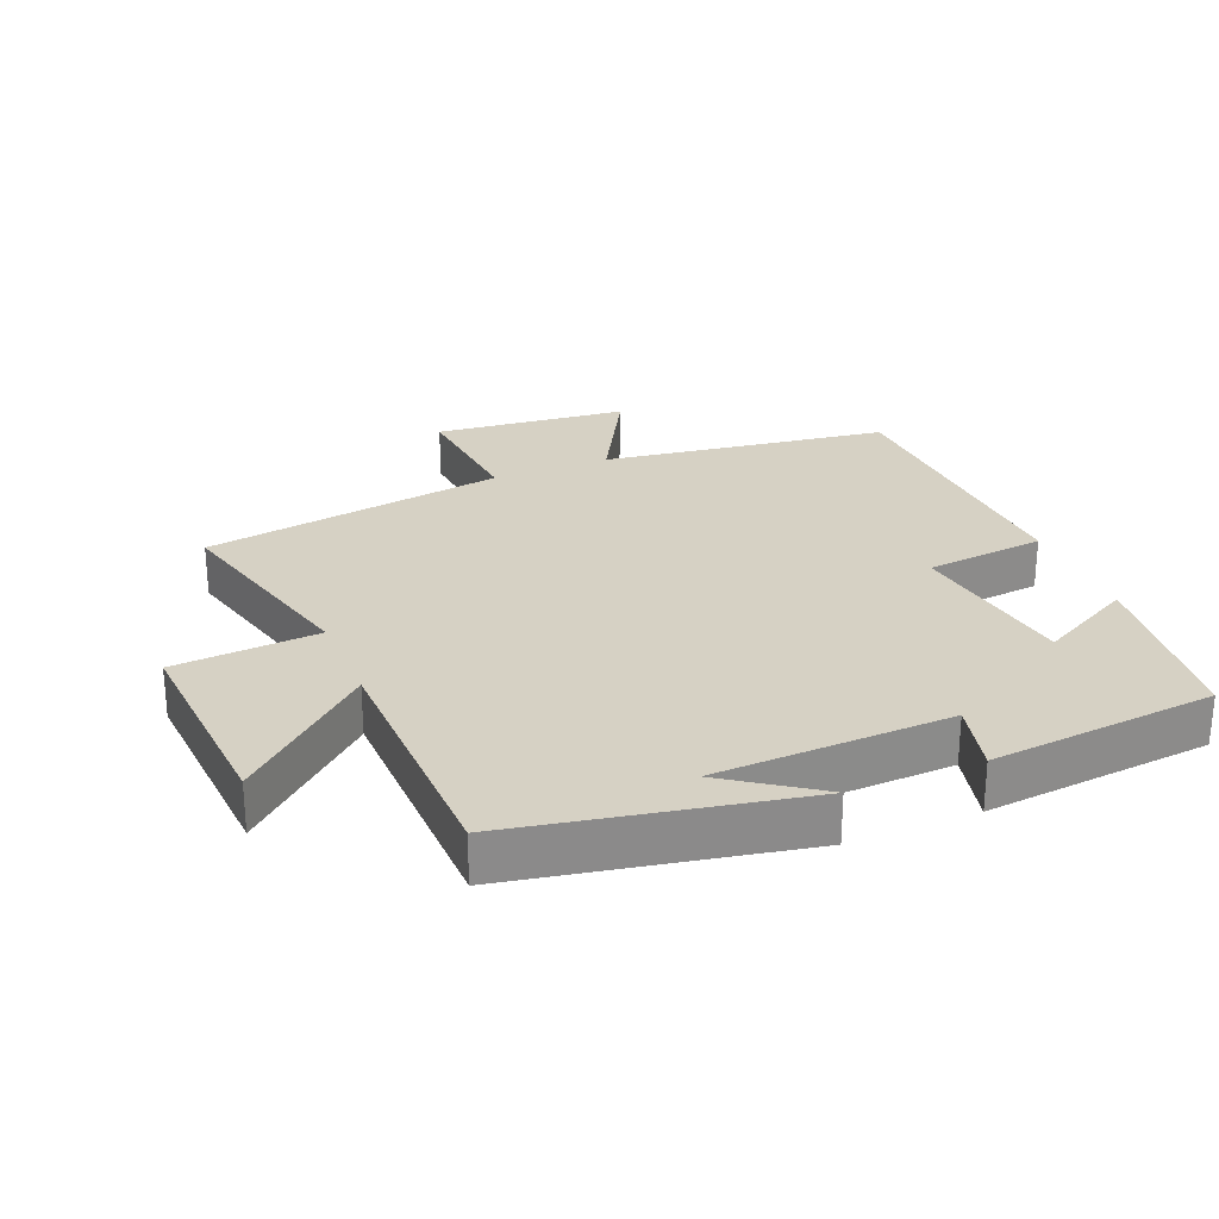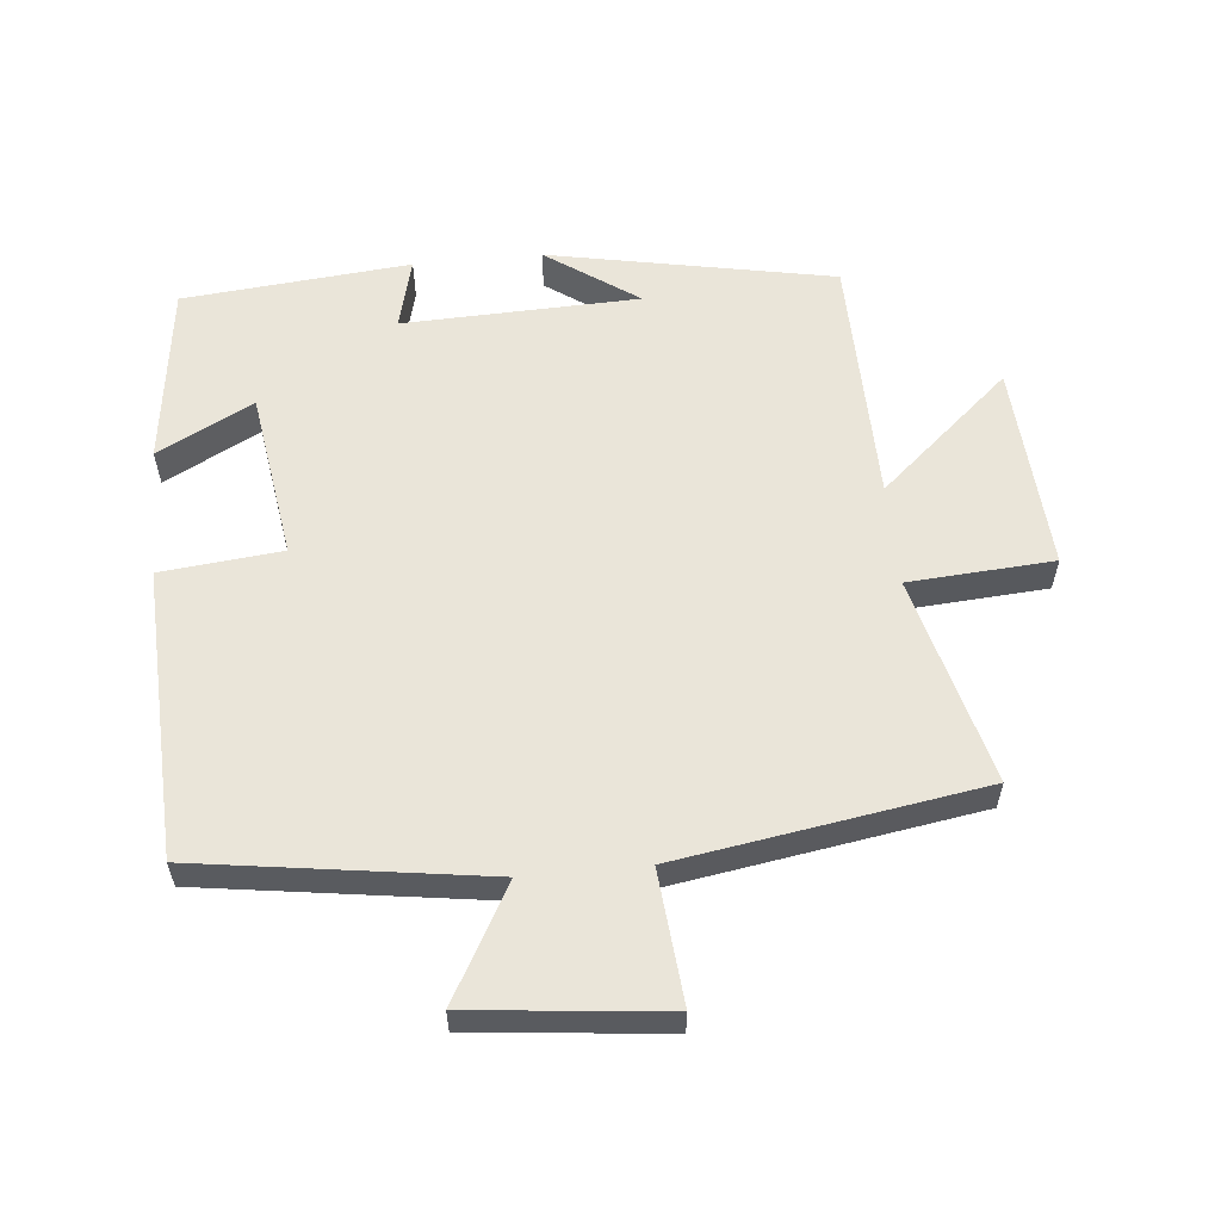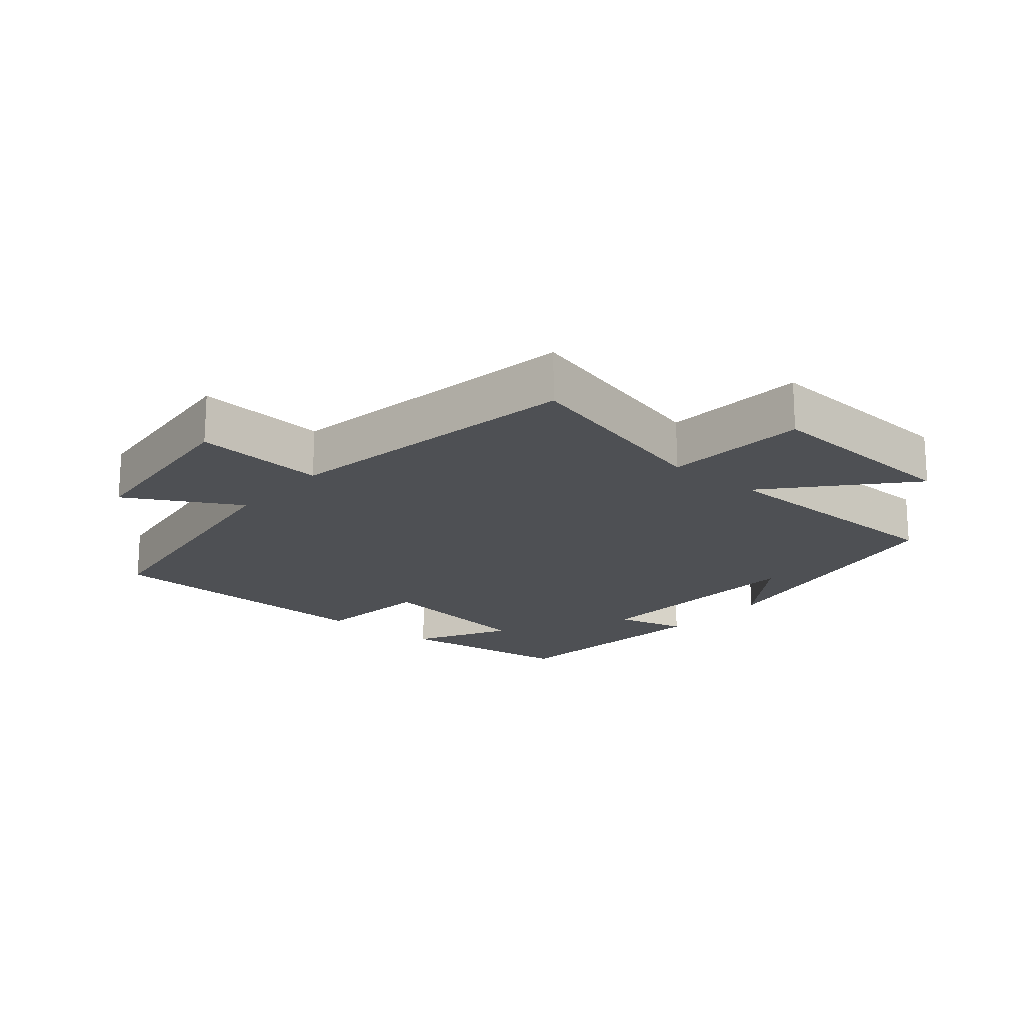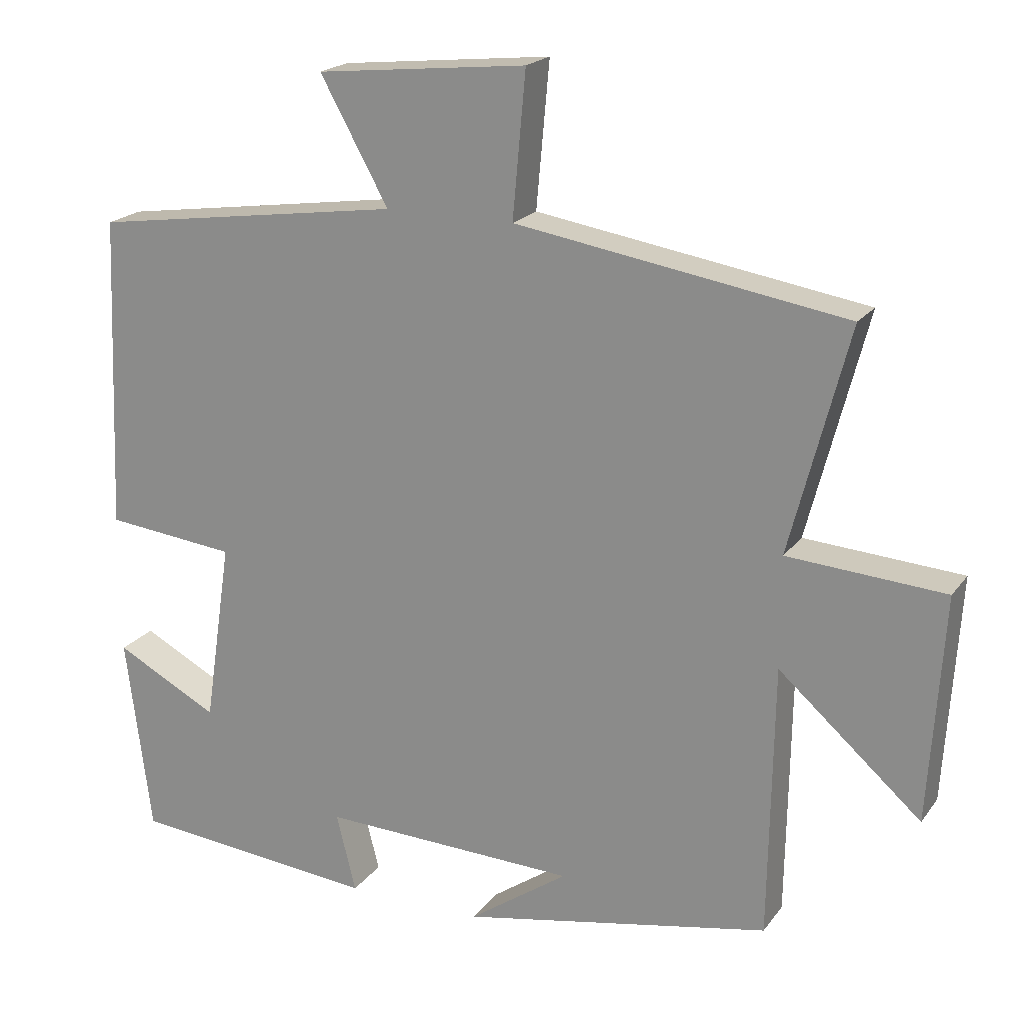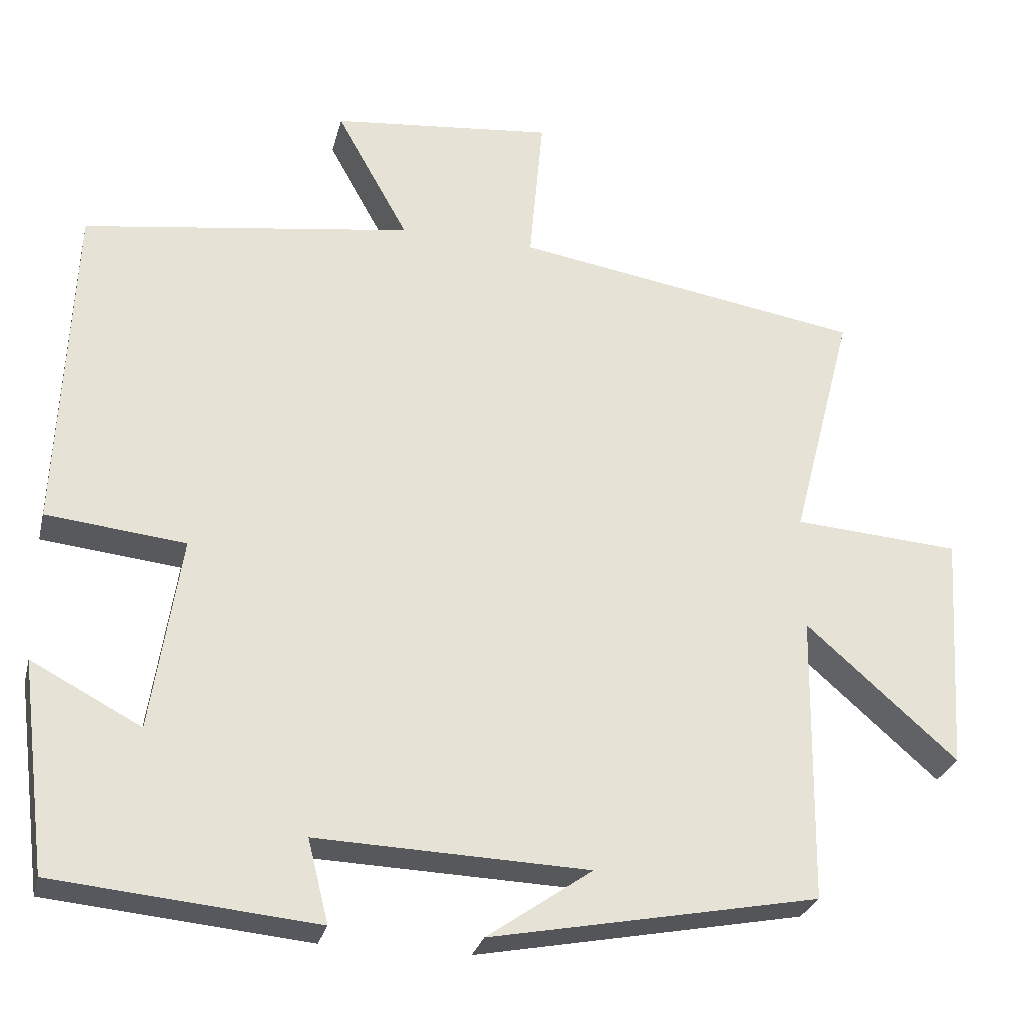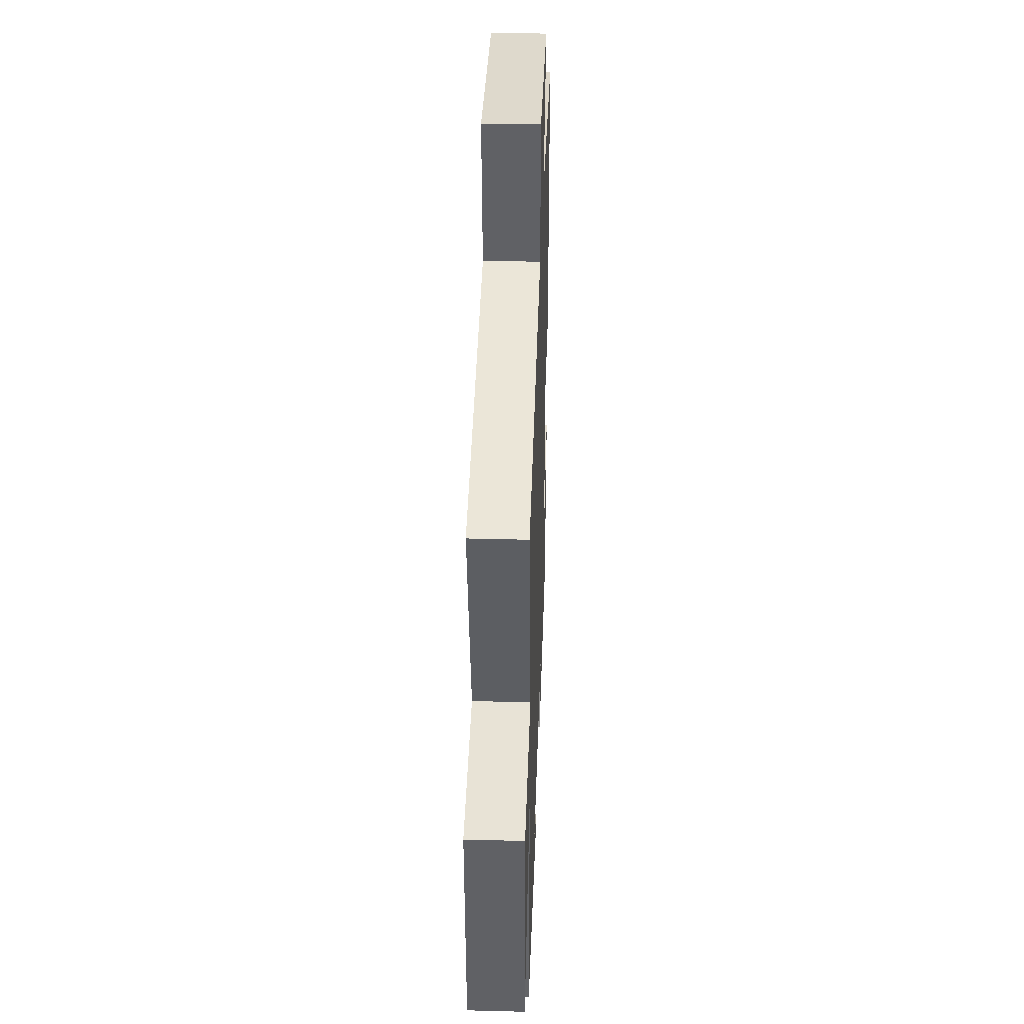
<metadata>
{"format":"obj","ext":"obj","renderer":"f3d","projection":"perspective","resolution":1024,"background":"white","views":[{"elev":26.7,"azim":157.5,"up":"+Y"},{"elev":58.0,"azim":-5.5,"up":"+Y"},{"elev":-18.6,"azim":49.7,"up":"+Y"},{"elev":20.1,"azim":25.6,"up":"+Z"},{"elev":-27.9,"azim":-13.5,"up":"+Z"},{"elev":37.7,"azim":91.9,"up":"+Z"}]}
</metadata>
<code>
v -0.482 0.07 0.438
v -0.052 0.07 0.5
v -0.146 0.07 0.669
v 0.144 0.07 0.699
v 0.126 0.07 0.5
v 0.581 0.07 0.427
v 0.5 0.07 0.115
v 0.717 0.07 0.1
v 0.697 0.07 -0.212
v 0.5 0.07 -0.039
v 0.494 0.07 -0.417
v 0.066 0.07 -0.5
v 0.203 0.07 -0.404
v -0.151 0.07 -0.392
v -0.124 0.07 -0.5
v -0.465 0.07 -0.468
v -0.5 0.07 -0.195
v -0.357 0.07 -0.27
v -0.319 0.07 -0.016
v -0.5 0.07 0.003
v -0.482 0 0.438
v -0.052 0 0.5
v -0.146 0 0.669
v 0.144 0 0.699
v 0.126 0 0.5
v 0.581 0 0.427
v 0.5 0 0.115
v 0.717 0 0.1
v 0.697 0 -0.212
v 0.5 0 -0.039
v 0.494 0 -0.417
v 0.066 0 -0.5
v 0.203 0 -0.404
v -0.151 0 -0.392
v -0.124 0 -0.5
v -0.465 0 -0.468
v -0.5 0 -0.195
v -0.357 0 -0.27
v -0.319 0 -0.016
v -0.5 0 0.003
f 19 20 1 2
f 18 19 2
f 16 17 18
f 15 16 18
f 14 15 18
f 13 14 18 2
f 11 12 13
f 10 11 13 2
f 7 8 9 10
f 7 10 2 3
f 5 6 7
f 5 7 3
f 3 4 5
f 22 21 40 39
f 22 39 38
f 38 37 36
f 38 36 35
f 38 35 34
f 22 38 34 33
f 33 32 31
f 22 33 31 30
f 30 29 28 27
f 23 22 30 27
f 27 26 25
f 23 27 25
f 25 24 23
f 1 21 22 2
f 2 22 23 3
f 3 23 24 4
f 4 24 25 5
f 5 25 26 6
f 6 26 27 7
f 7 27 28 8
f 8 28 29 9
f 9 29 30 10
f 10 30 31 11
f 11 31 32 12
f 12 32 33 13
f 13 33 34 14
f 14 34 35 15
f 15 35 36 16
f 16 36 37 17
f 17 37 38 18
f 18 38 39 19
f 19 39 40 20
f 20 40 21 1

</code>
